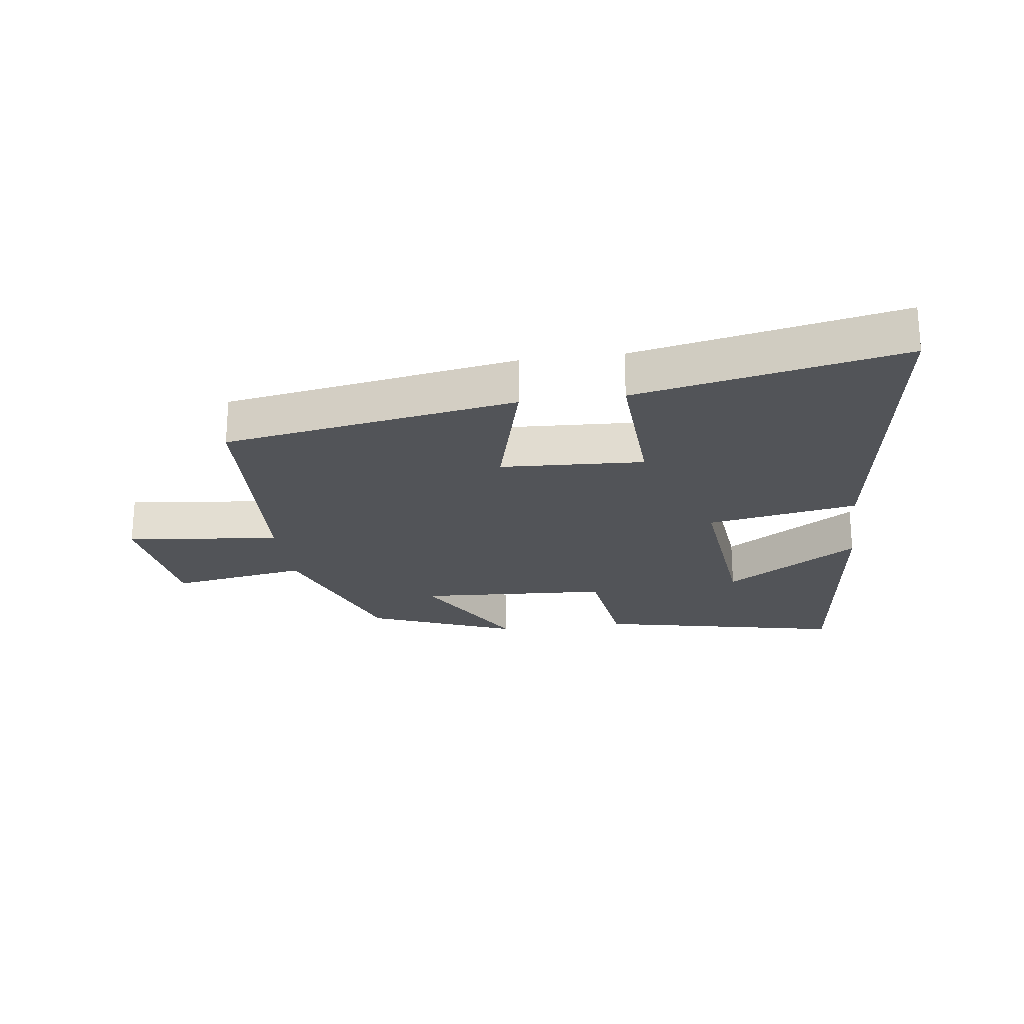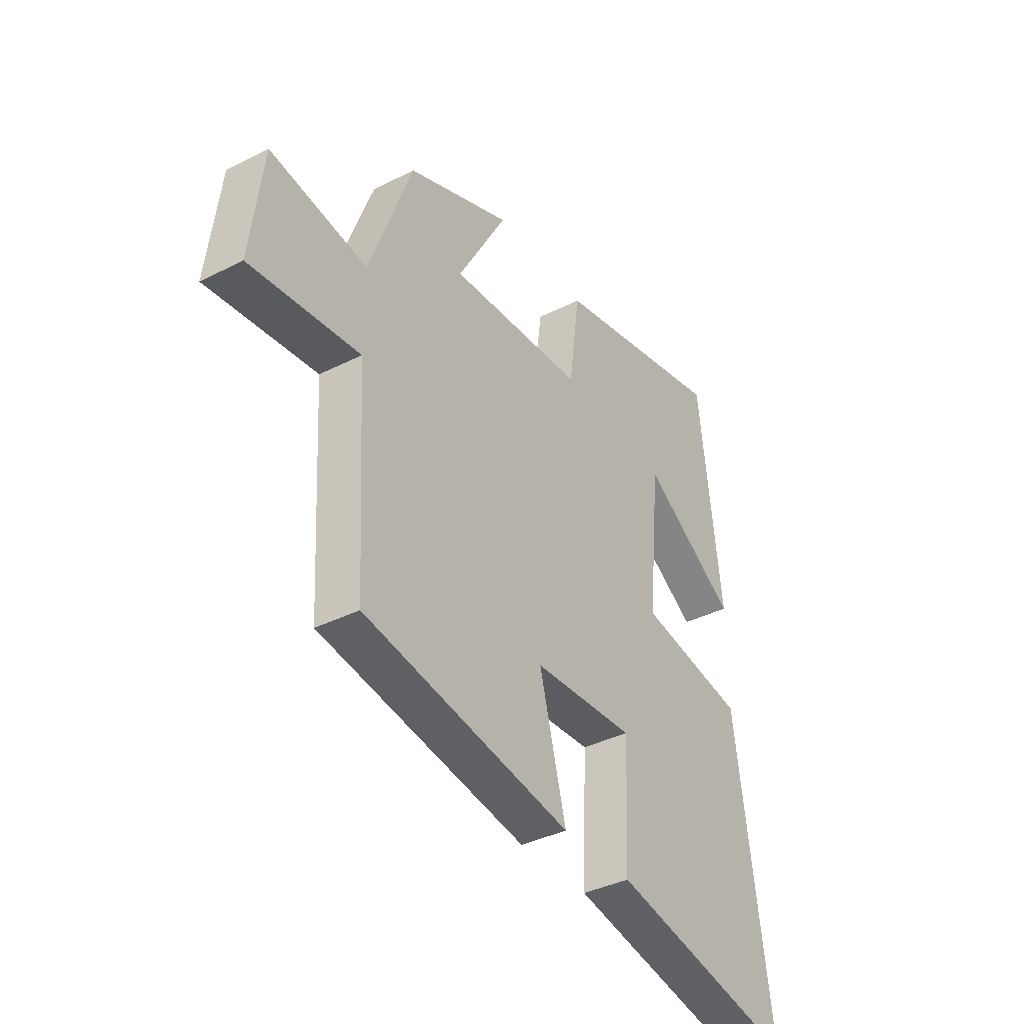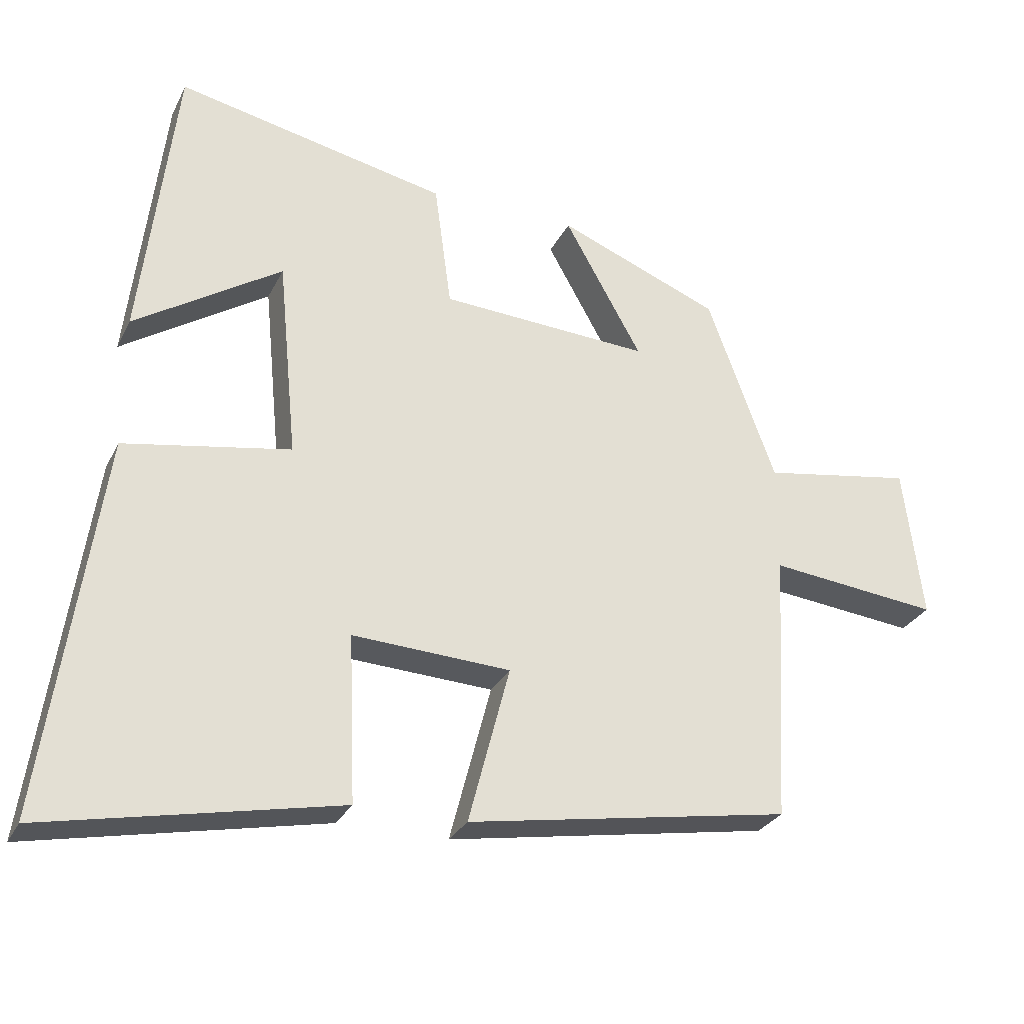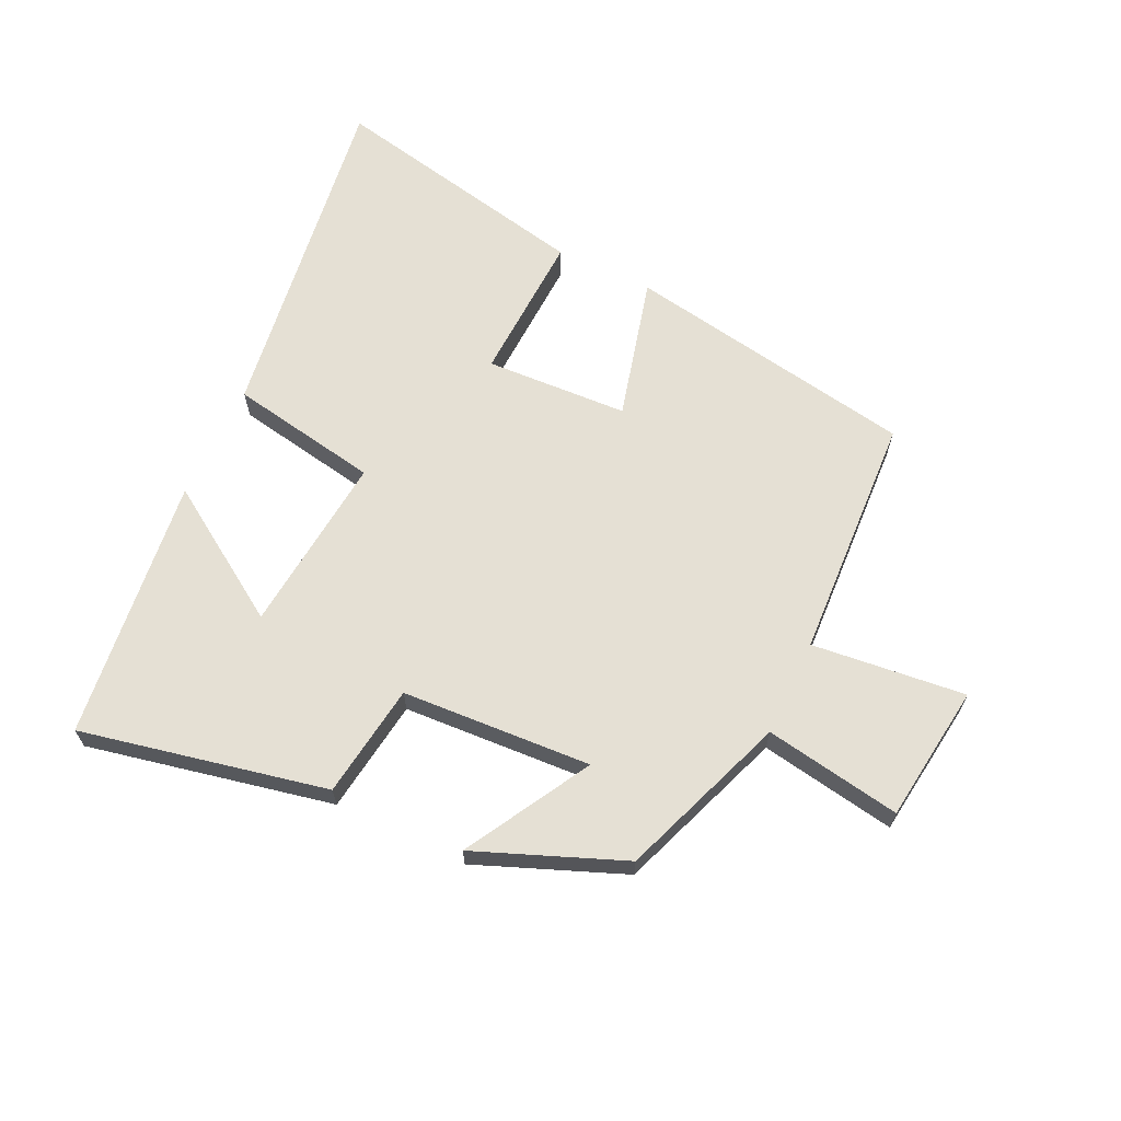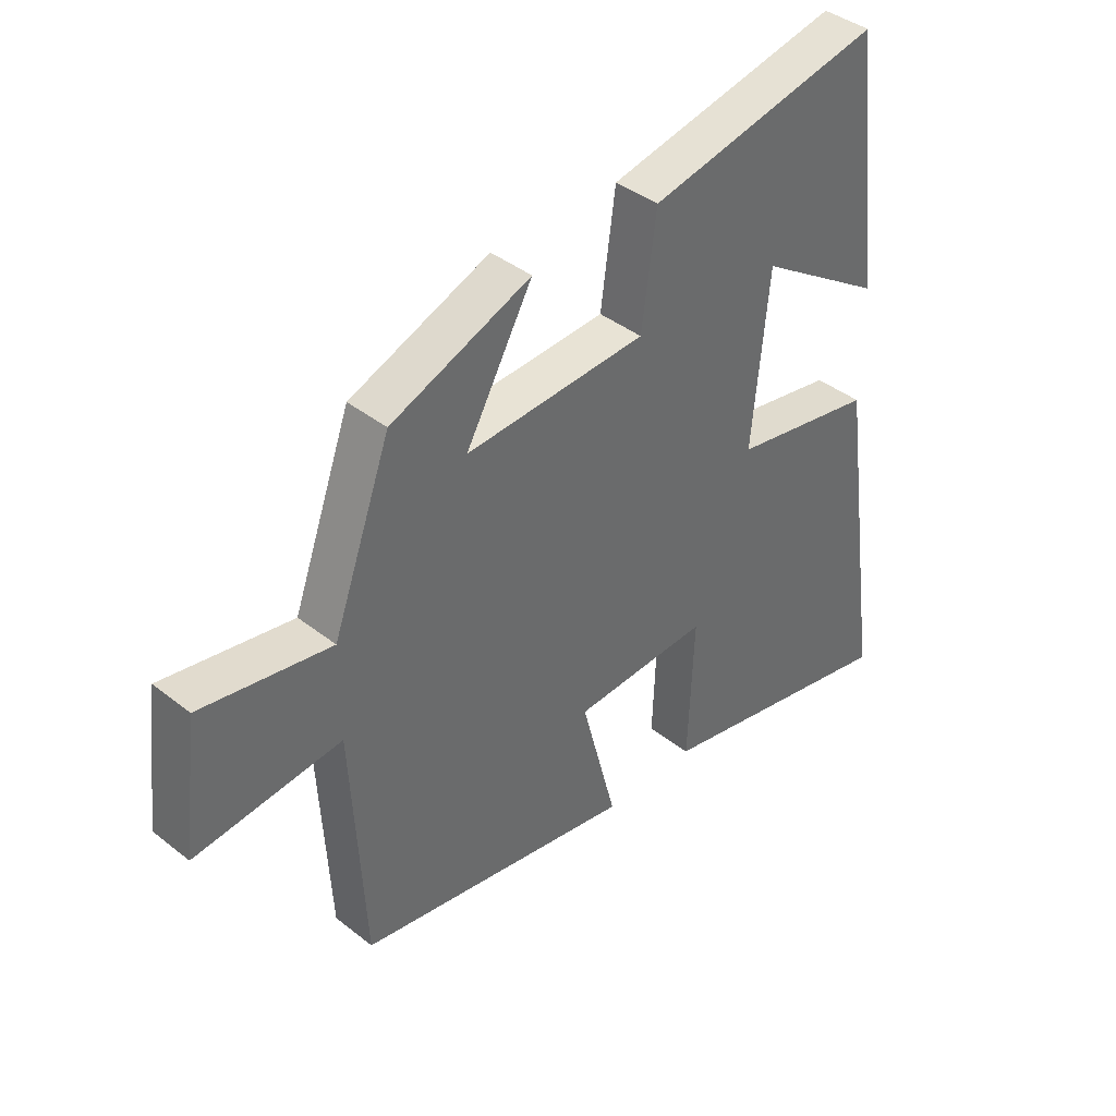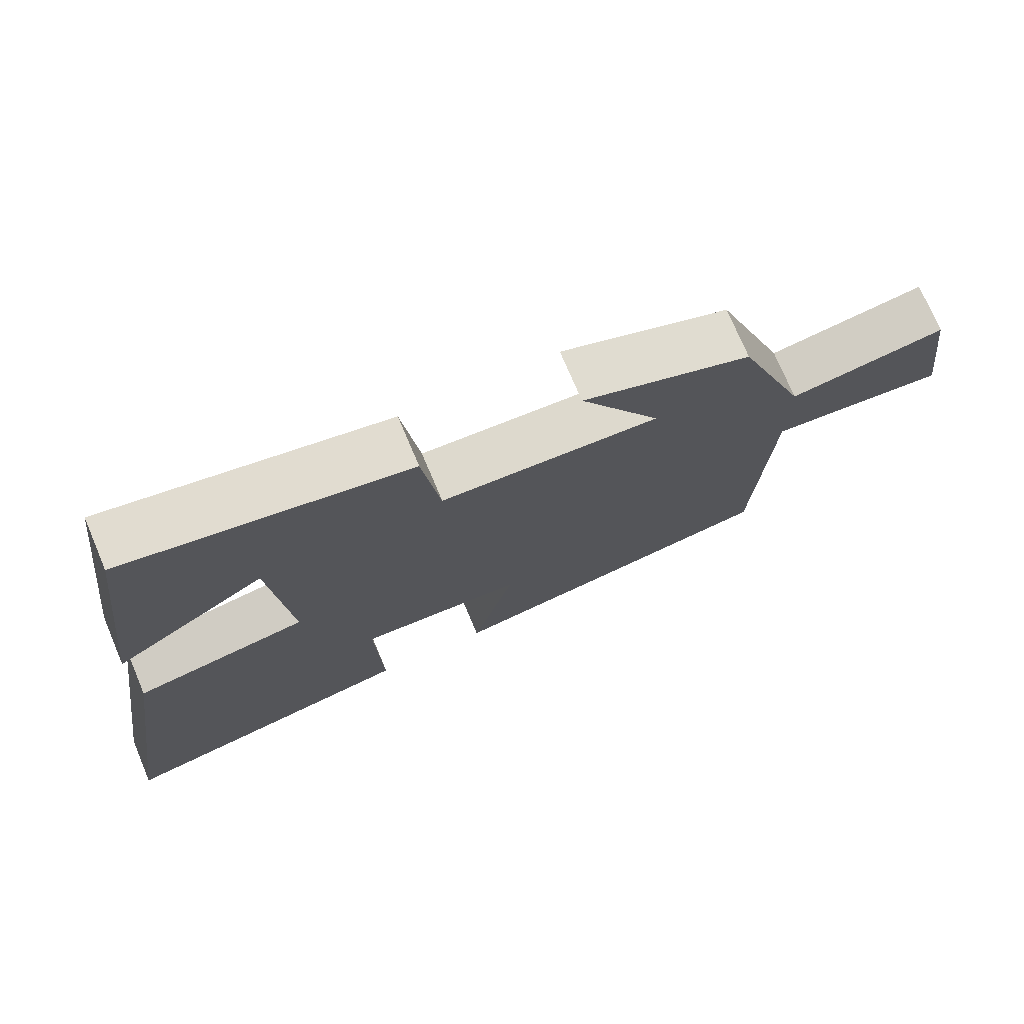
<metadata>
{"format":"obj","ext":"obj","renderer":"f3d","projection":"perspective","resolution":1024,"background":"white","views":[{"elev":-22.9,"azim":-172.3,"up":"+Y"},{"elev":-37.5,"azim":123.0,"up":"+Z"},{"elev":-28.5,"azim":-22.2,"up":"+Z"},{"elev":65.4,"azim":25.5,"up":"+Y"},{"elev":40.0,"azim":134.2,"up":"+Z"},{"elev":73.9,"azim":-22.9,"up":"+Z"}]}
</metadata>
<code>
v 0.401 0.07 0.405
v 0.5 0.07 0.134
v 0.72 0.07 0.171
v 0.748 0.07 -0.051
v 0.5 0.07 -0.024
v 0.478 0.07 -0.42
v 0.007 0.07 -0.5
v 0.067 0.07 -0.27
v -0.163 0.07 -0.258
v -0.153 0.07 -0.5
v -0.579 0.07 -0.587
v -0.5 0.07 -0.034
v -0.258 0.07 0.009
v -0.286 0.07 0.299
v -0.5 0.07 0.16
v -0.45 0.07 0.584
v -0.054 0.07 0.5
v -0.029 0.07 0.316
v 0.277 0.07 0.298
v 0.164 0.07 0.5
v 0.401 0 0.405
v 0.5 0 0.134
v 0.72 0 0.171
v 0.748 0 -0.051
v 0.5 0 -0.024
v 0.478 0 -0.42
v 0.007 0 -0.5
v 0.067 0 -0.27
v -0.163 0 -0.258
v -0.153 0 -0.5
v -0.579 0 -0.587
v -0.5 0 -0.034
v -0.258 0 0.009
v -0.286 0 0.299
v -0.5 0 0.16
v -0.45 0 0.584
v -0.054 0 0.5
v -0.029 0 0.316
v 0.277 0 0.298
v 0.164 0 0.5
f 19 20 1 2
f 18 19 2
f 16 17 18
f 14 15 16
f 14 16 18
f 13 14 18 2
f 11 12 13
f 10 11 13
f 9 10 13
f 8 9 13 2
f 7 8 2
f 6 7 2
f 5 6 2
f 2 3 4 5
f 22 21 40 39
f 22 39 38
f 38 37 36
f 36 35 34
f 38 36 34
f 22 38 34 33
f 33 32 31
f 33 31 30
f 33 30 29
f 22 33 29 28
f 22 28 27
f 22 27 26
f 22 26 25
f 25 24 23 22
f 1 21 22 2
f 2 22 23 3
f 3 23 24 4
f 4 24 25 5
f 5 25 26 6
f 6 26 27 7
f 7 27 28 8
f 8 28 29 9
f 9 29 30 10
f 10 30 31 11
f 11 31 32 12
f 12 32 33 13
f 13 33 34 14
f 14 34 35 15
f 15 35 36 16
f 16 36 37 17
f 17 37 38 18
f 18 38 39 19
f 19 39 40 20
f 20 40 21 1

</code>
